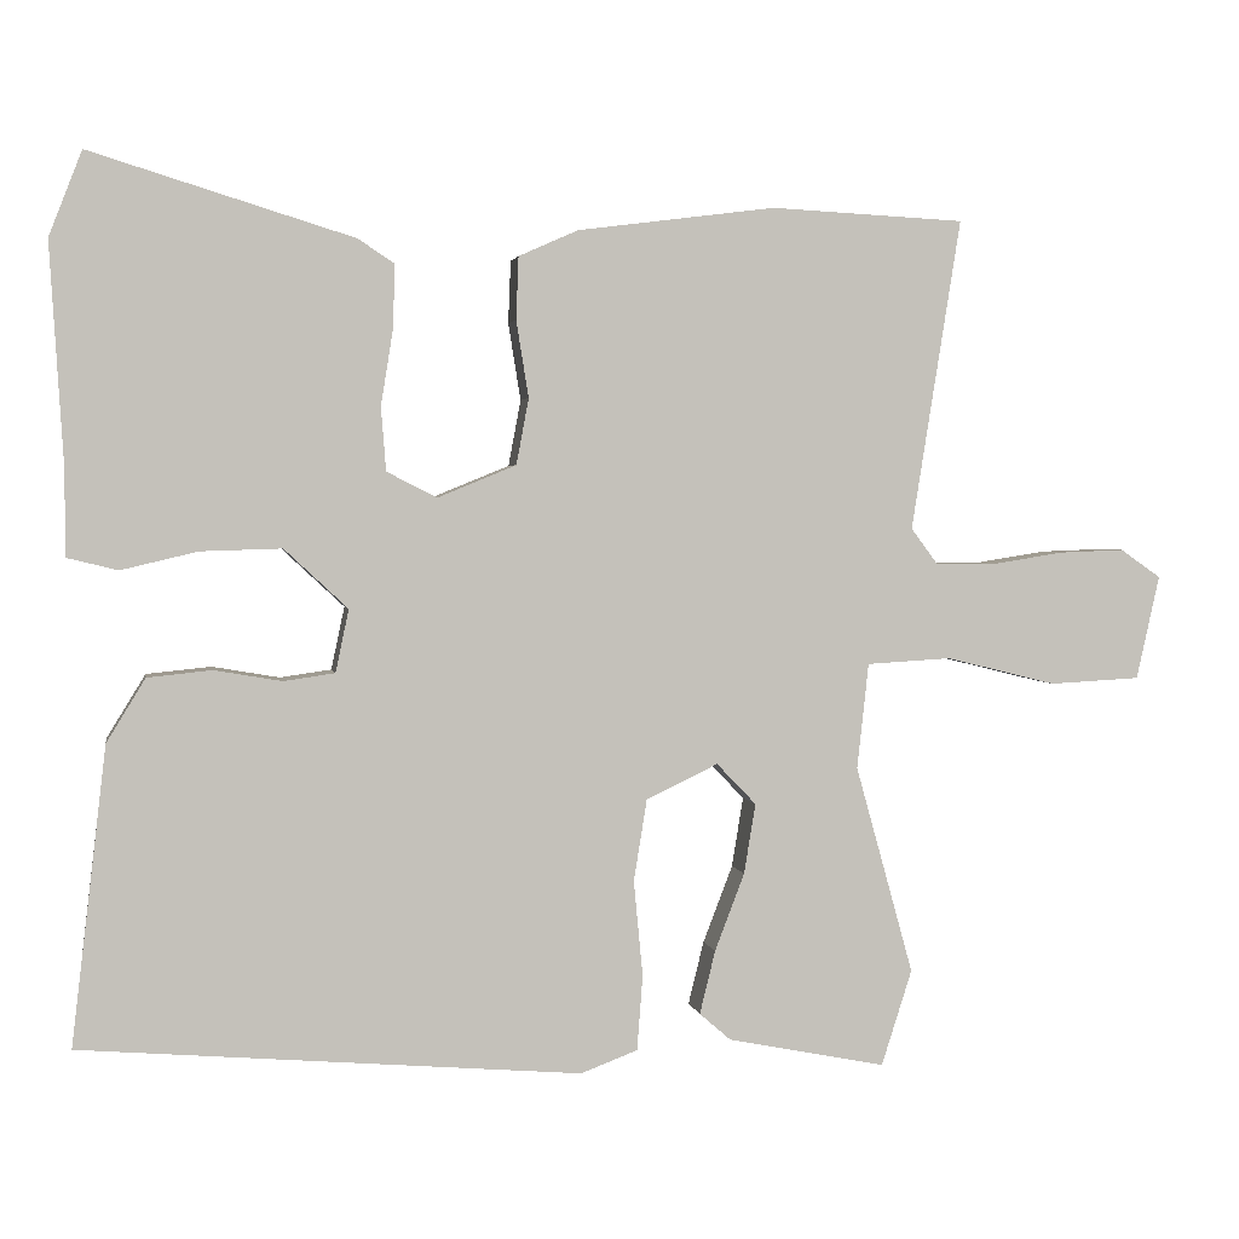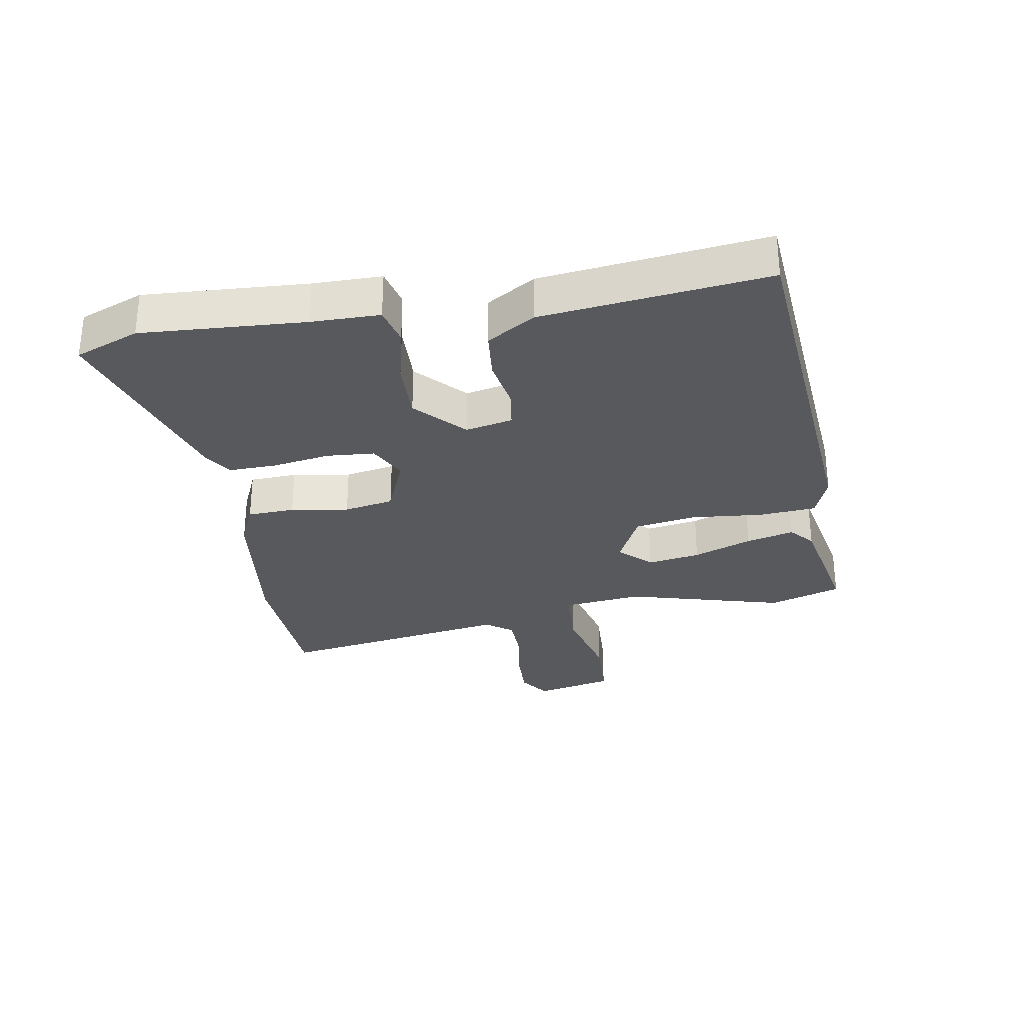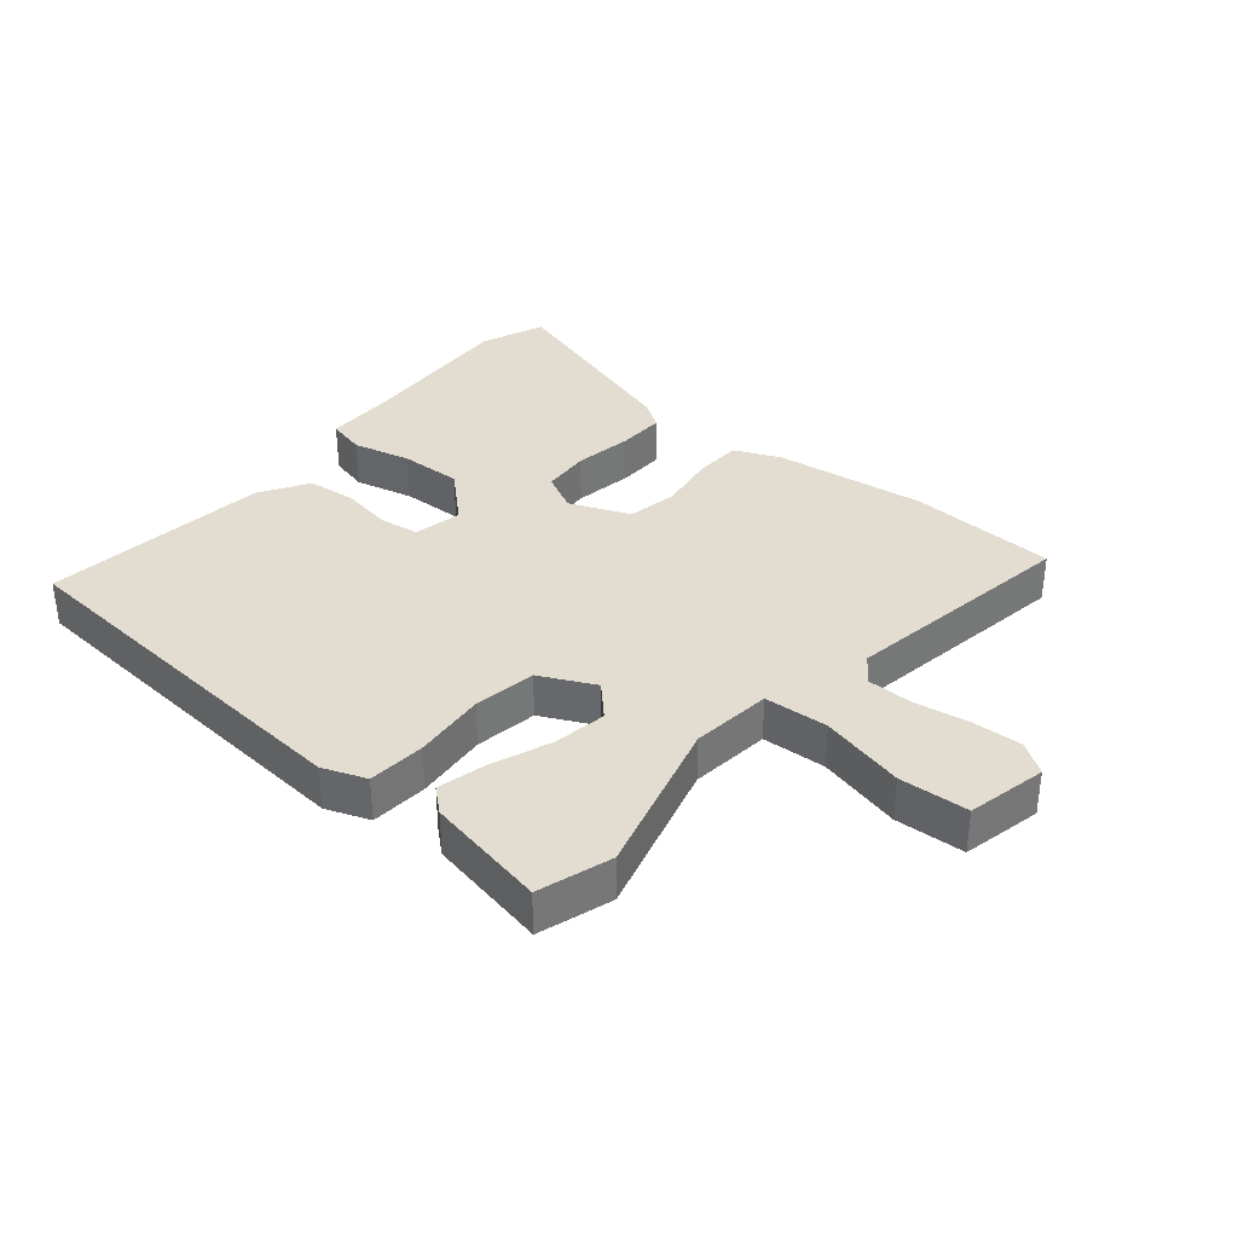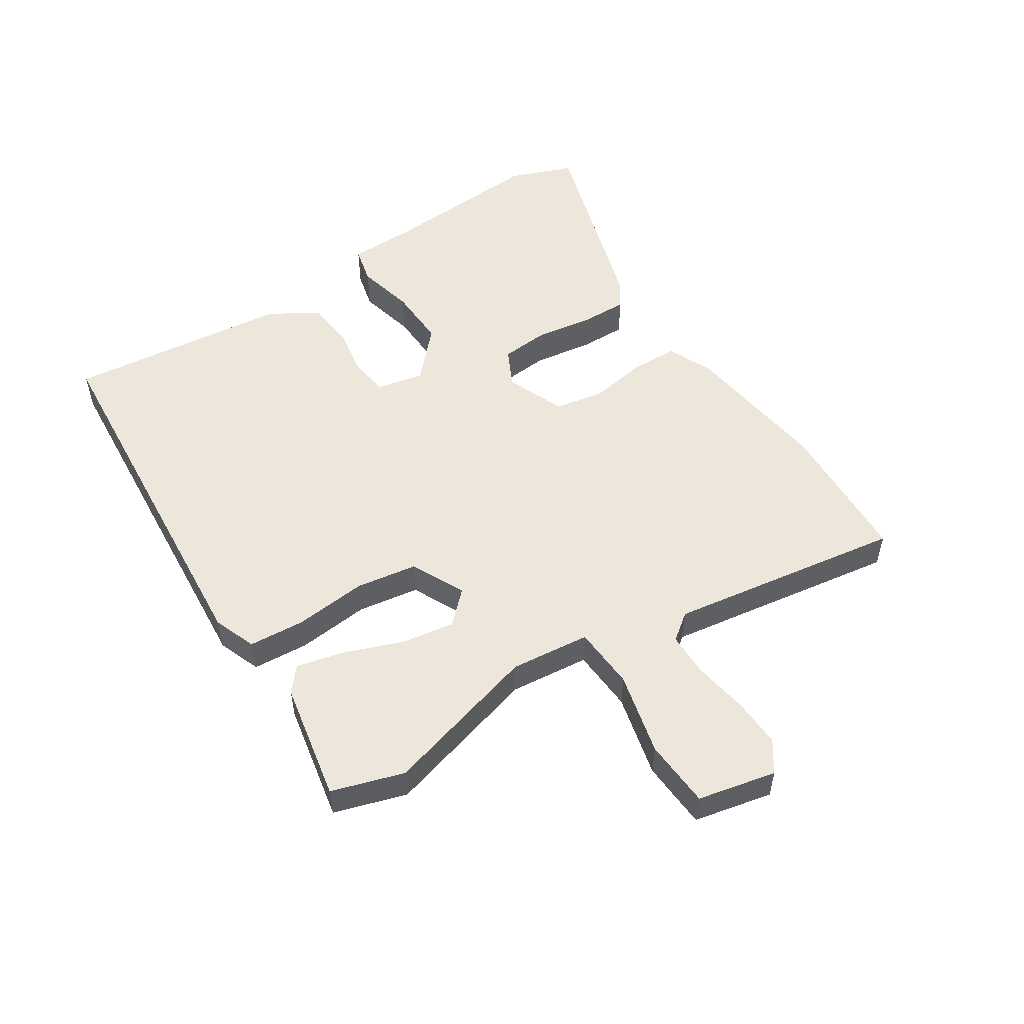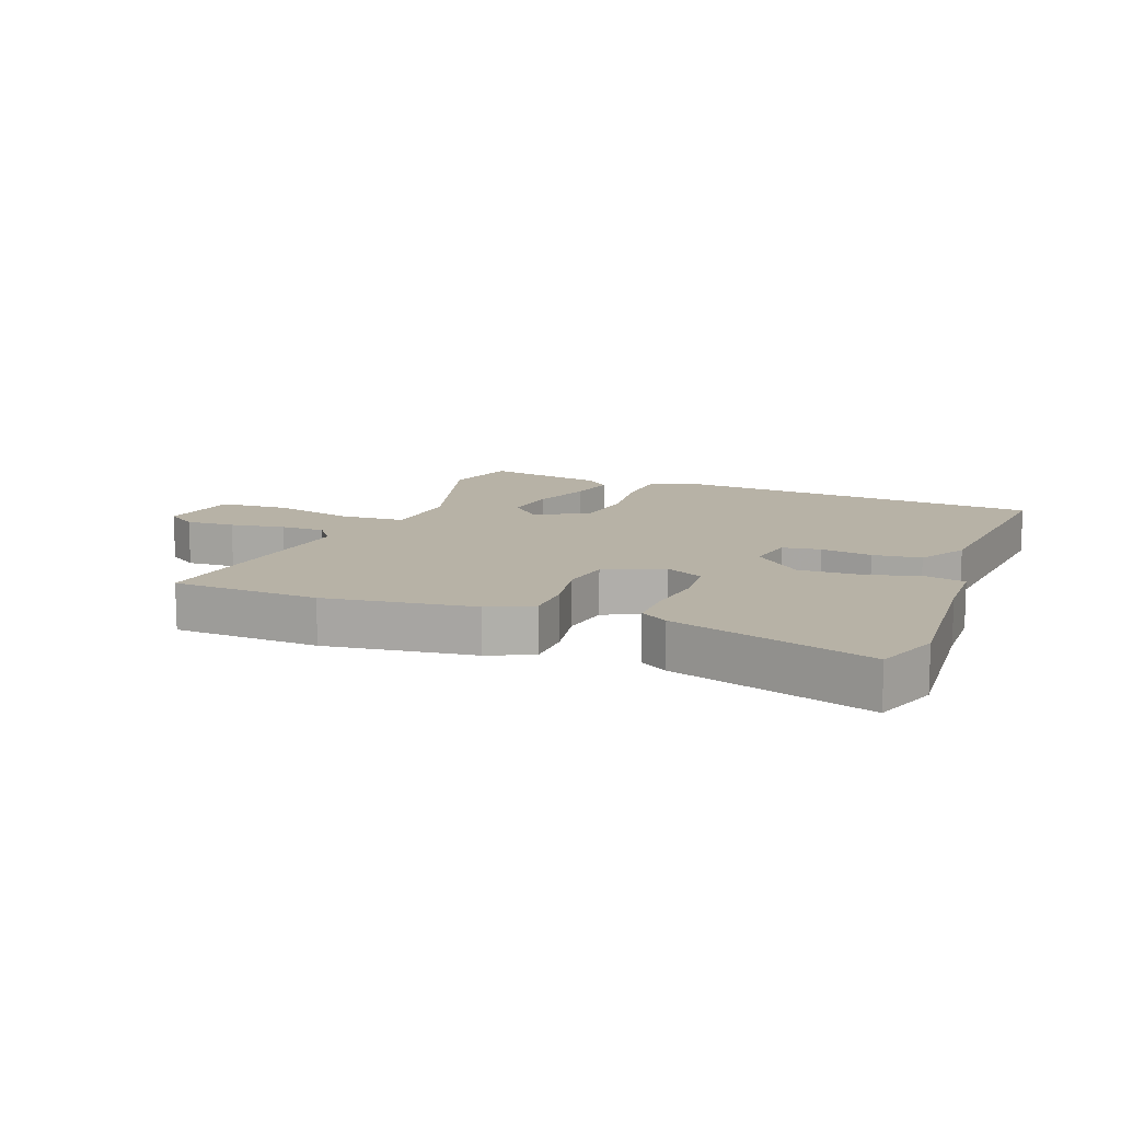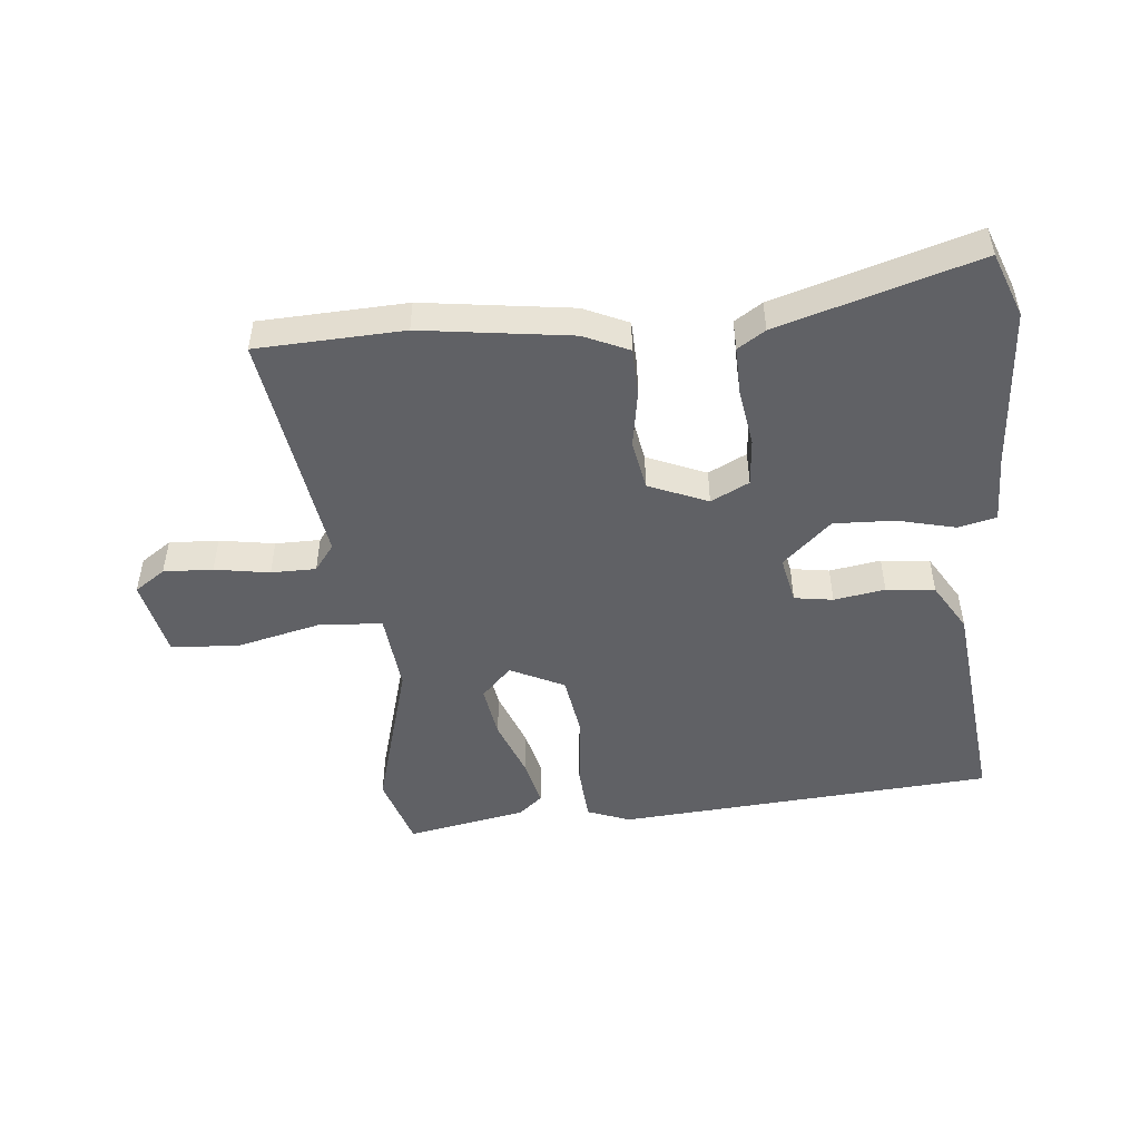
<metadata>
{"format":"obj","ext":"obj","renderer":"f3d","projection":"perspective","resolution":1024,"background":"white","views":[{"elev":2.5,"azim":170.0,"up":"+Z"},{"elev":-29.9,"azim":99.8,"up":"+Y"},{"elev":35.1,"azim":-140.1,"up":"+Y"},{"elev":53.0,"azim":-123.2,"up":"+Y"},{"elev":12.4,"azim":20.3,"up":"+Y"},{"elev":-49.0,"azim":5.1,"up":"+Y"}]}
</metadata>
<code>
v 0.497 0.07 -0.491
v -0.109 0.07 -0.541
v -0.178 0.07 -0.515
v -0.185 0.07 -0.424
v -0.174 0.07 -0.308
v -0.19 0.07 -0.209
v -0.277 0.07 -0.167
v -0.325 0.07 -0.217
v -0.311 0.07 -0.302
v -0.275 0.07 -0.396
v -0.256 0.07 -0.473
v -0.294 0.07 -0.506
v -0.486 0.07 -0.544
v -0.523 0.07 -0.428
v -0.453 0.07 -0.175
v -0.467 0.07 -0.047
v -0.569 0.07 -0.041
v -0.703 0.07 -0.074
v -0.813 0.07 -0.068
v -0.841 0.07 0.058
v -0.792 0.07 0.092
v -0.713 0.07 0.089
v -0.625 0.07 0.075
v -0.553 0.07 0.076
v -0.521 0.07 0.119
v -0.581 0.07 0.496
v -0.346 0.07 0.508
v -0.106 0.07 0.477
v -0.034 0.07 0.445
v -0.031 0.07 0.369
v -0.046 0.07 0.276
v -0.031 0.07 0.196
v 0.064 0.07 0.157
v 0.125 0.07 0.188
v 0.131 0.07 0.265
v 0.116 0.07 0.358
v 0.114 0.07 0.434
v 0.158 0.07 0.463
v 0.476 0.07 0.561
v 0.516 0.07 0.458
v 0.5 0.07 0.196
v 0.499 0.07 0.087
v 0.438 0.07 0.072
v 0.345 0.07 0.094
v 0.247 0.07 0.097
v 0.17 0.07 0.025
v 0.186 0.07 -0.051
v 0.248 0.07 -0.06
v 0.33 0.07 -0.046
v 0.408 0.07 -0.054
v 0.455 0.07 -0.131
v 0.497 0 -0.491
v -0.109 0 -0.541
v -0.178 0 -0.515
v -0.185 0 -0.424
v -0.174 0 -0.308
v -0.19 0 -0.209
v -0.277 0 -0.167
v -0.325 0 -0.217
v -0.311 0 -0.302
v -0.275 0 -0.396
v -0.256 0 -0.473
v -0.294 0 -0.506
v -0.486 0 -0.544
v -0.523 0 -0.428
v -0.453 0 -0.175
v -0.467 0 -0.047
v -0.569 0 -0.041
v -0.703 0 -0.074
v -0.813 0 -0.068
v -0.841 0 0.058
v -0.792 0 0.092
v -0.713 0 0.089
v -0.625 0 0.075
v -0.553 0 0.076
v -0.521 0 0.119
v -0.581 0 0.496
v -0.346 0 0.508
v -0.106 0 0.477
v -0.034 0 0.445
v -0.031 0 0.369
v -0.046 0 0.276
v -0.031 0 0.196
v 0.064 0 0.157
v 0.125 0 0.188
v 0.131 0 0.265
v 0.116 0 0.358
v 0.114 0 0.434
v 0.158 0 0.463
v 0.476 0 0.561
v 0.516 0 0.458
v 0.5 0 0.196
v 0.499 0 0.087
v 0.438 0 0.072
v 0.345 0 0.094
v 0.247 0 0.097
v 0.17 0 0.025
v 0.186 0 -0.051
v 0.248 0 -0.06
v 0.33 0 -0.046
v 0.408 0 -0.054
v 0.455 0 -0.131
f 48 49 50 51
f 47 48 51 1
f 41 42 43 44
f 41 44 45
f 40 41 45
f 39 40 45 46
f 35 36 37 38
f 34 35 38 39
f 28 29 30 31
f 28 31 32
f 25 26 27 28
f 24 25 28 32
f 20 21 22 23
f 20 23 24
f 17 18 19 20
f 16 17 20 24
f 12 13 14 15
f 12 15 16
f 9 10 11 12
f 8 9 12 16
f 7 8 16 24
f 2 3 4 5
f 47 1 2 5
f 46 47 5 6
f 34 39 46 6
f 7 24 32 33
f 6 7 33 34
f 102 101 100 99
f 52 102 99 98
f 95 94 93 92
f 96 95 92
f 96 92 91
f 97 96 91 90
f 89 88 87 86
f 90 89 86 85
f 82 81 80 79
f 83 82 79
f 79 78 77 76
f 83 79 76 75
f 74 73 72 71
f 75 74 71
f 71 70 69 68
f 75 71 68 67
f 66 65 64 63
f 67 66 63
f 63 62 61 60
f 67 63 60 59
f 75 67 59 58
f 56 55 54 53
f 56 53 52 98
f 57 56 98 97
f 57 97 90 85
f 84 83 75 58
f 85 84 58 57
f 1 52 53 2
f 2 53 54 3
f 3 54 55 4
f 4 55 56 5
f 5 56 57 6
f 6 57 58 7
f 7 58 59 8
f 8 59 60 9
f 9 60 61 10
f 10 61 62 11
f 11 62 63 12
f 12 63 64 13
f 13 64 65 14
f 14 65 66 15
f 15 66 67 16
f 16 67 68 17
f 17 68 69 18
f 18 69 70 19
f 19 70 71 20
f 20 71 72 21
f 21 72 73 22
f 22 73 74 23
f 23 74 75 24
f 24 75 76 25
f 25 76 77 26
f 26 77 78 27
f 27 78 79 28
f 28 79 80 29
f 29 80 81 30
f 30 81 82 31
f 31 82 83 32
f 32 83 84 33
f 33 84 85 34
f 34 85 86 35
f 35 86 87 36
f 36 87 88 37
f 37 88 89 38
f 38 89 90 39
f 39 90 91 40
f 40 91 92 41
f 41 92 93 42
f 42 93 94 43
f 43 94 95 44
f 44 95 96 45
f 45 96 97 46
f 46 97 98 47
f 47 98 99 48
f 48 99 100 49
f 49 100 101 50
f 50 101 102 51
f 51 102 52 1

</code>
